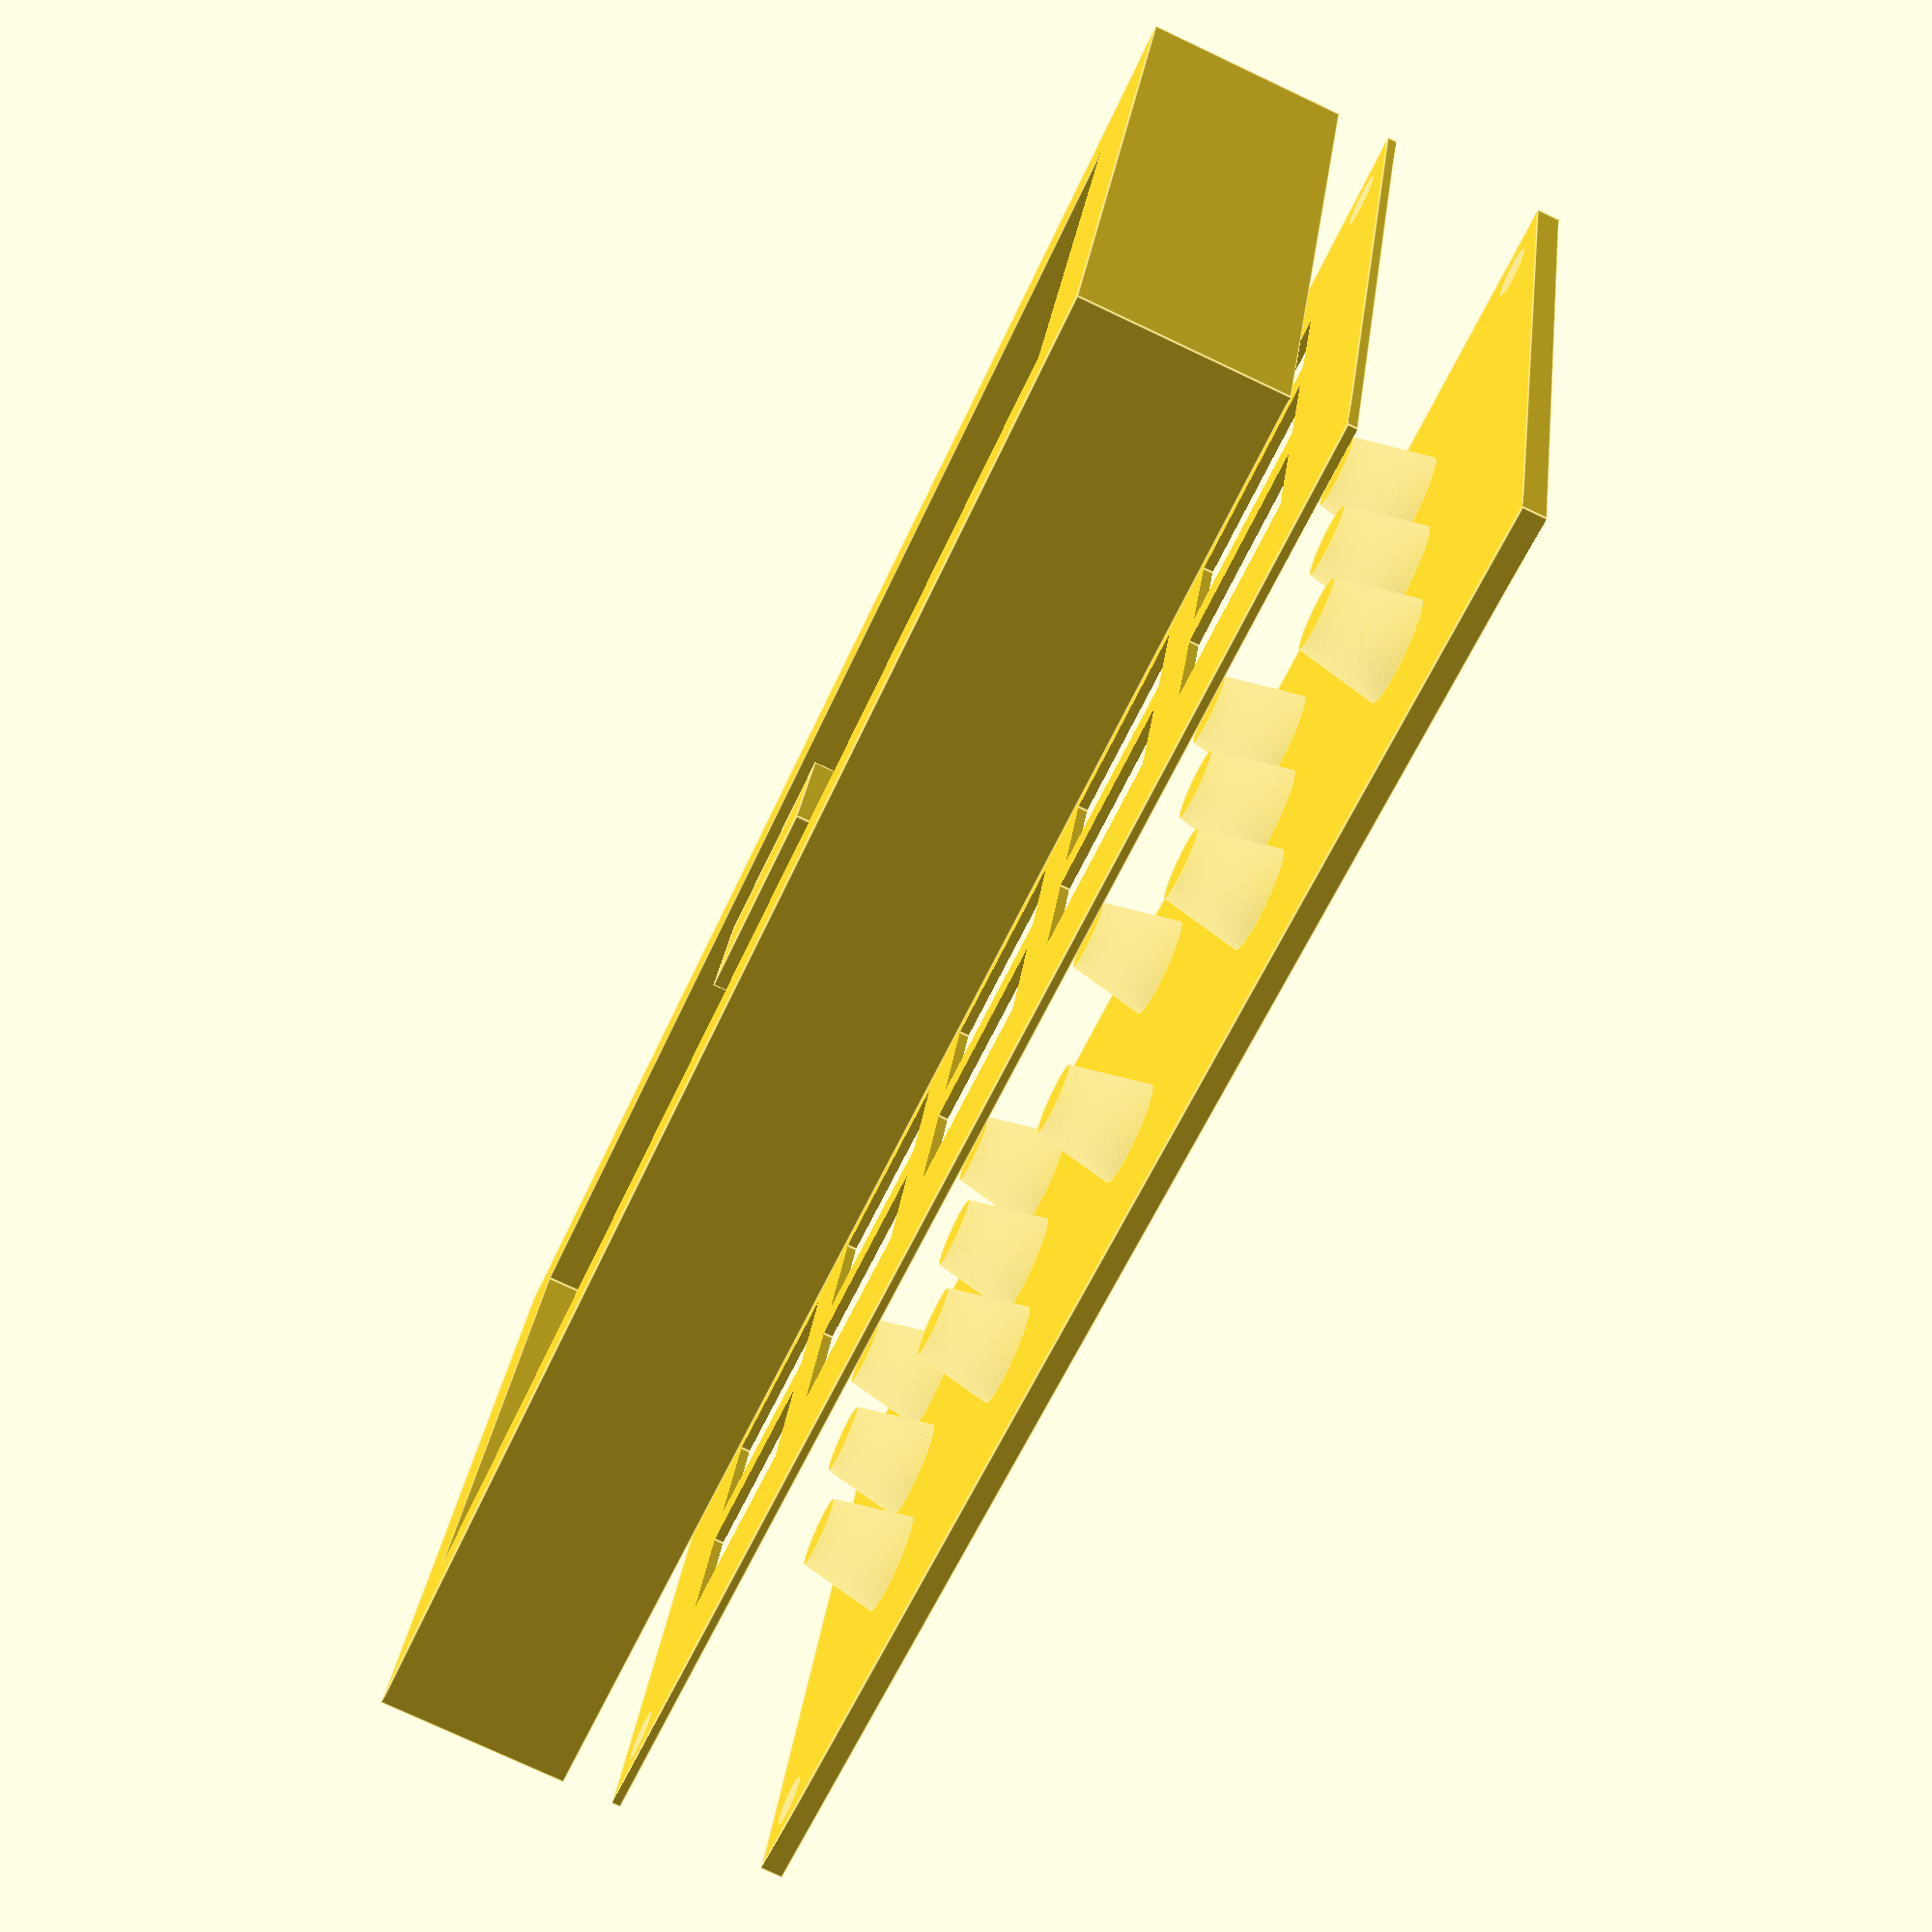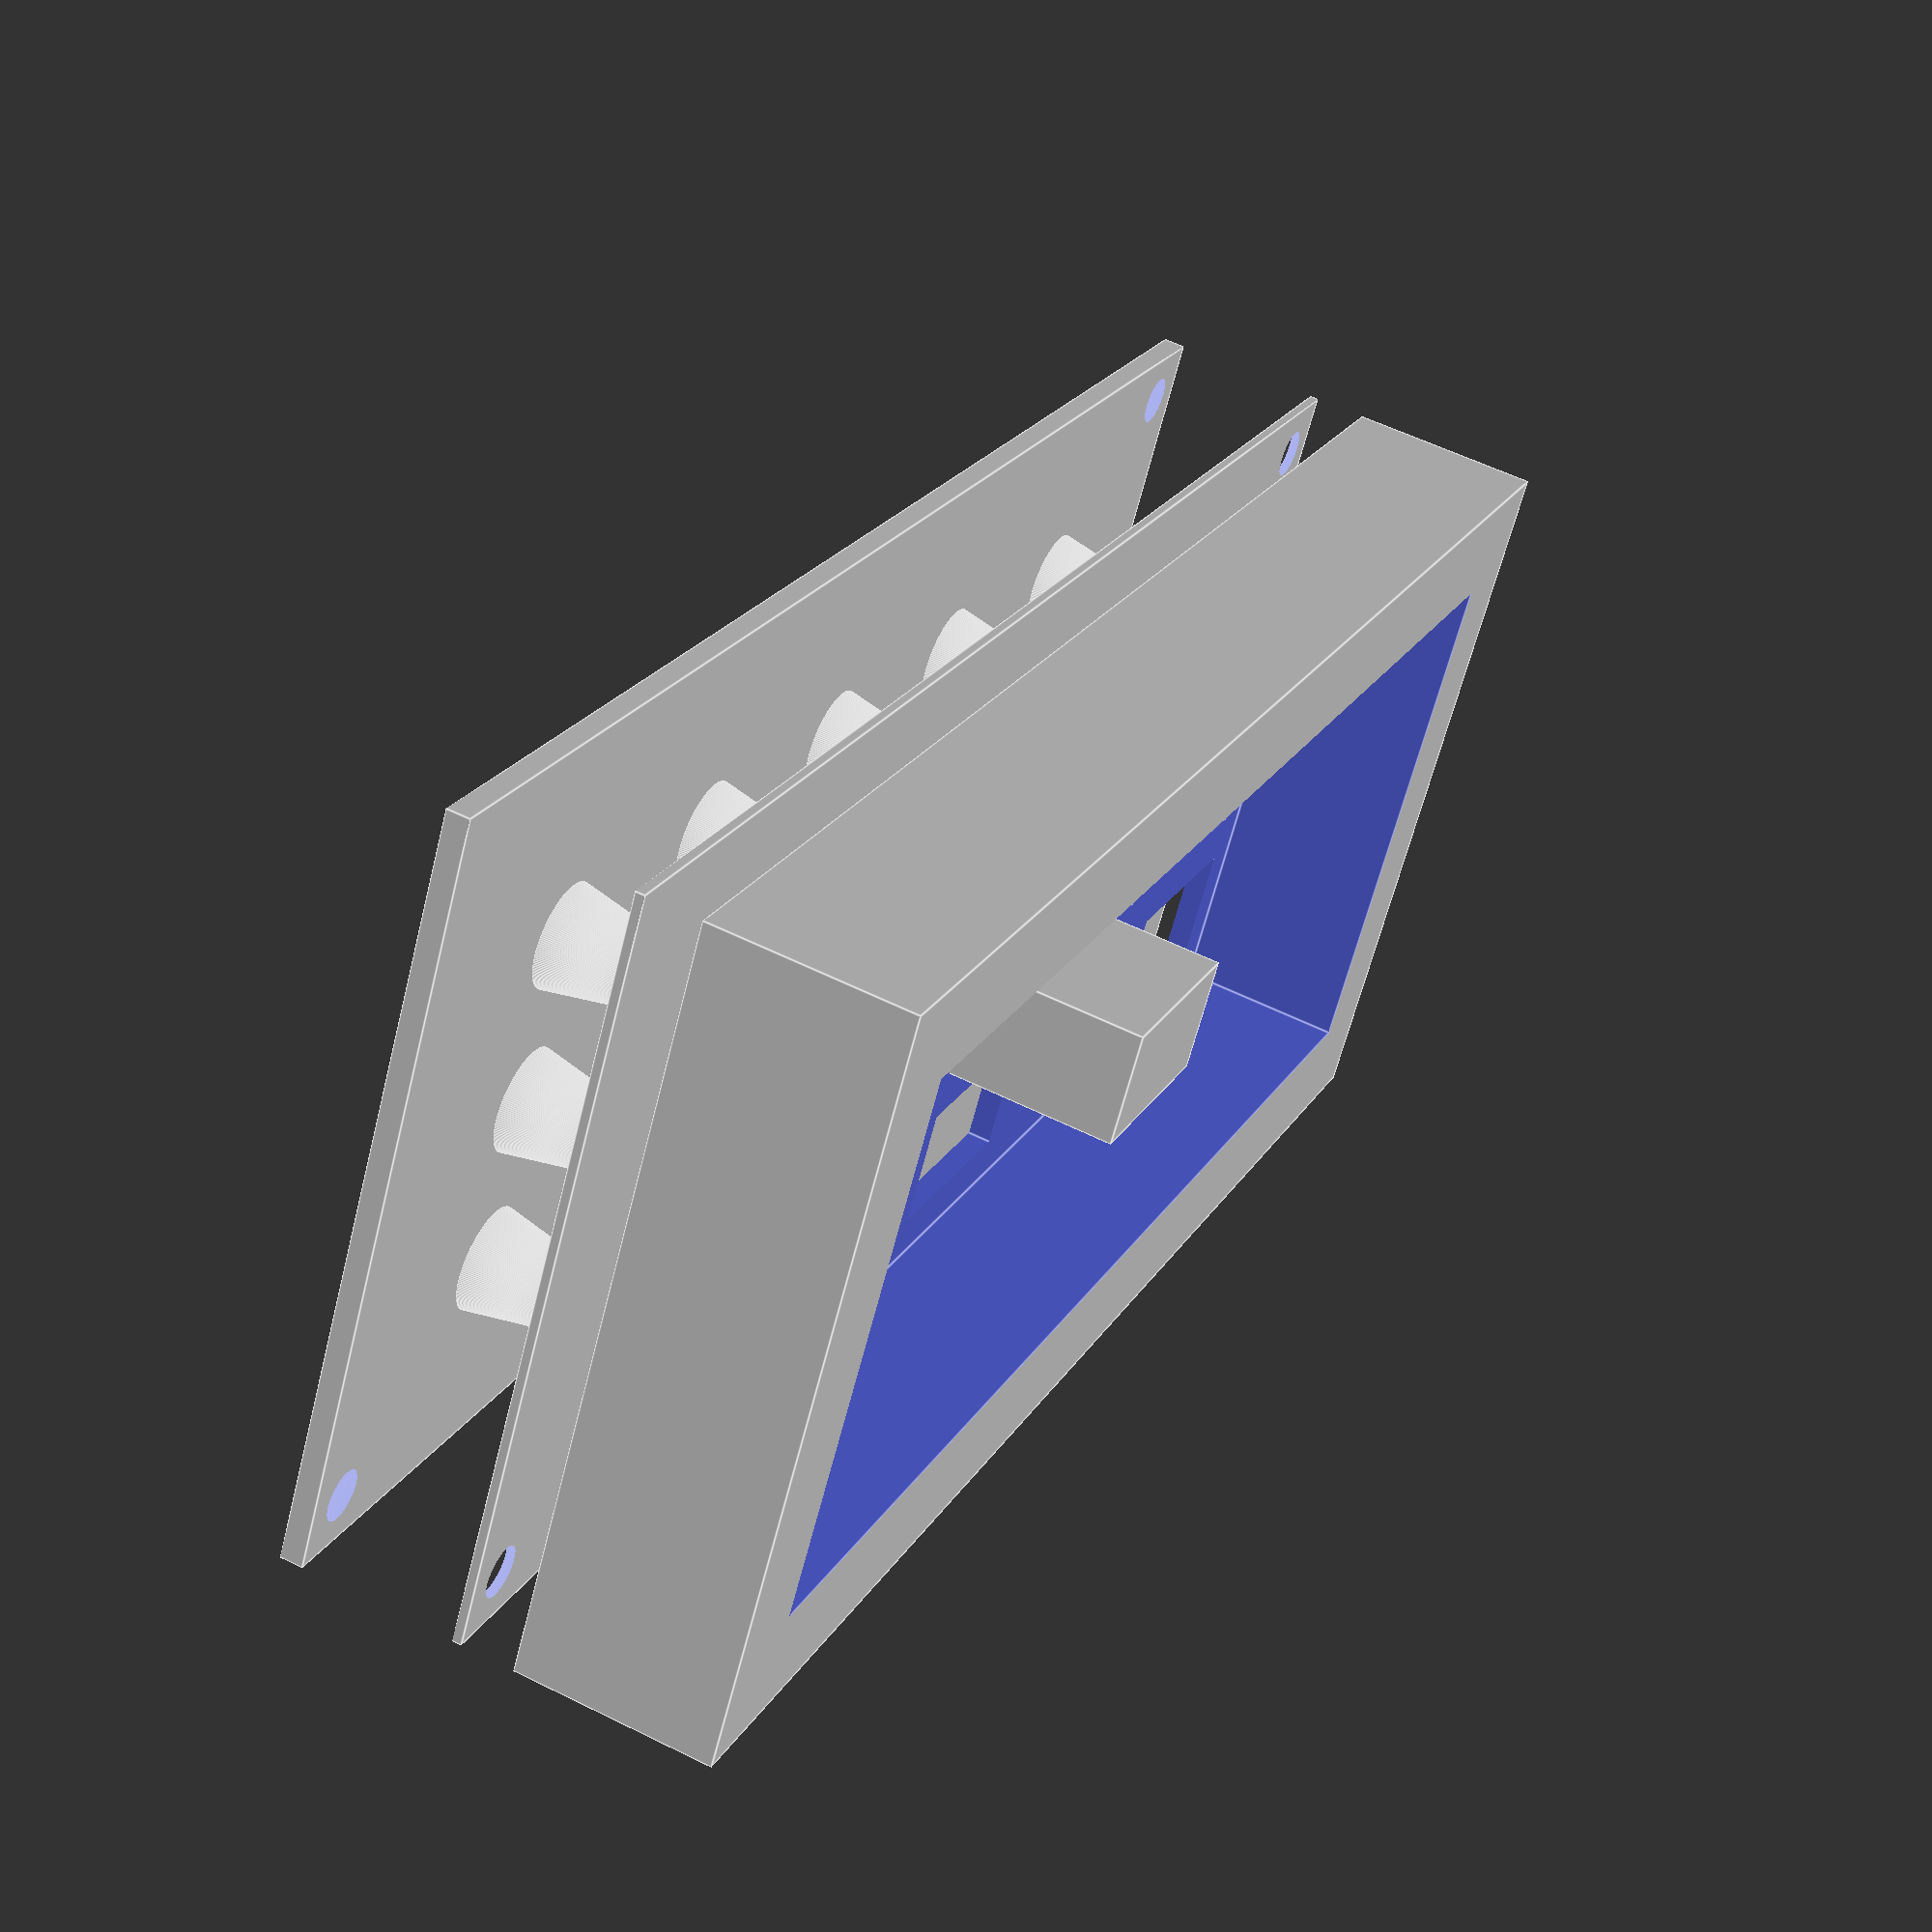
<openscad>
// SPDX-FileCopyrightText: 2024 Diego Elio Pettenò
//
// SPDX-License-Identifier: 0BSD

// Blister-related parameters.
// These are the ones you want to change to match your blister configuration!

// These represent the size of the full blister, not just the part of it with the pills.
// It's okay if the blister is not symmetric, as most of them would have lot information
// on one of the sides.
blister_length = 125;
blister_width = 48.2;

pill_length = 17.2;
pill_width = 10;

pill_diameter = min(pill_length, pill_width) * 0.9;

// How many pills in the two directions, and the outer length of the pills.
// Refer to the blister-diagram image for a reference of which measures
// to take!
pills_rows = 5;
pills_vertical_length = 116;

pills_columns = 3;
pills_horizontal_length = 39.7;

// Only makes sense if rows and colums are odd!
center_pill = false;

// Design parameters.
// Only change these if you want to experiment with the design,
// or if somehow it doesn't work for you.

stopper_plate_height = 2;     // Force is exerted on this.
buster_plate_height = 2;      // And on this.
alignment_plate_height = 0.8; // But not on this, this is alignment only.

base_wall = 9;

buster_length = 7;

alignment_pin_diameter = 4;
alignment_pin_length = 30;

// Post-processed parameters. Don't change these, they are formulaic.

plate_length = blister_length + base_wall * 2;
plate_width = blister_width + base_wall * 2;

base_height = 
    alignment_pin_length
    - buster_length - buster_plate_height /* The buster itself */
    - alignment_plate_height              /* The upper grid */
    - 3 /* The blister spacing */
    ;
    
// Oversize the hole a bit to give it a bit more tollerance.
pill_hole_dimensions = [pill_width * 1.05, pill_length * 1.05];
    
pills_col_middle = pills_columns % 2;
pills_col_side = pills_columns / 2 - (pills_col_middle ? 0.5 : 0);
pills_col_spacing = (pills_horizontal_length - (pills_columns * pill_width)) / (pills_columns - 1);

pills_row_middle = pills_rows % 2;
pills_row_side = pills_rows / 2 - (pills_row_middle ? 0.5 : 0);
pills_row_spacing = (pills_vertical_length - (pills_rows * pill_length)) / (pills_rows - 1);

horizontal_directions = pills_row_middle ? [-1, 0, 1] : [-1, 1];
vertical_directions = pills_col_middle ? [-1, 0, 1] : [-1, 1];

function get_all_pills_coords() = [
    for (
        pill_row = [1:pills_row_side],
        horizontal_direction = horizontal_directions,
        pill_column = [1:pills_col_side],
        vertical_direction = vertical_directions
    )
        [pill_column * vertical_direction, pill_row * horizontal_direction]
];
    
function get_all_pills_coords_maybe_center() = [
    for(coords=get_all_pills_coords())
        if (coords != [0, 0] || center_pill)
            coords
];

    
function get_pill_distance_odd(pill_idx, pills_spacing, pill_size) =
    pill_idx == 0 ? 0 :
        (pill_size + pills_spacing) * pill_idx;

function get_pill_distance_even(pill_idx, pills_spacing, pill_size) =
    pill_idx == 0 ? -11111111111111 :
        (pills_spacing /2 + pill_size / 2) +
        (pill_size + pills_spacing) * (pill_idx - 1);
    
function get_pill_center(coords) = 
    [
        pills_col_middle ? get_pill_distance_odd(coords[0], pills_col_spacing, pill_width) :
            get_pill_distance_even(coords[0], pills_col_spacing, pill_width),
        pills_row_middle ? get_pill_distance_odd(coords[1], pills_row_spacing, pill_length) :
            get_pill_distance_even(coords[1], pills_row_spacing, pill_length),
    ];


// Decisions:
//  - Keep the horizontal center of the device at [0, 0] but build upwards.

plate_origin_coordinates = [
    -plate_width / 2,
    -plate_length / 2,
];

top_grid_origin = [
    0, 0, base_height + 5
];

buster_origin = [
    0, 0, base_height + 4 + alignment_plate_height + buster_length
];

// Add a 10% to account for tolerances.
alignment_pin_hole_radius = alignment_pin_diameter * 0.55;

alignment_pin_in_wall_center = 
    (base_wall - alignment_pin_hole_radius * 2) / 2
    + alignment_pin_hole_radius;

alignment_pins_coords = [
    plate_origin_coordinates +
        [alignment_pin_in_wall_center, alignment_pin_in_wall_center],
    -plate_origin_coordinates -
        [alignment_pin_in_wall_center, alignment_pin_in_wall_center]
];

// The base uses absolute coordinates to make sure the negative space has exactly
// the size it needs. Using relative coordinates to zero makes it harder.
translate (plate_origin_coordinates) {
    // Base of the device, includes the slots for the alignment pins,
    // the optional supports, and the bottom grid.
    union() {
        difference() {
            union() {
                // The main body of the base.
                cube([plate_width, plate_length, base_height]);
            }
            
            // the 0.001 fudge is to avoid the artifact on the bottom during pre-render.
            translate([base_wall, base_wall, -0.001 ]) {
                cube([
                    plate_width - base_wall * 2,
                    plate_length - base_wall * 2,
                    base_height - stopper_plate_height + 0.001
                ]);
            }
            
            translate([0, 0, base_height - stopper_plate_height]) {
                for (pill_idxs = get_all_pills_coords()) {
                    translate(
                        get_pill_center(pill_idxs) - plate_origin_coordinates
                    ) {
                        cube(
                            concat(pill_hole_dimensions, stopper_plate_height * 3),
                            center=true
                        );
                    }
                }                
            }
            
            // Carve holes for the alignment pins. They don't go
            // all the way to the bottom of the base!
            translate([0, 0, stopper_plate_height]) {
                for(pin=alignment_pins_coords) {
                    translate(pin - plate_origin_coordinates) {
                        cylinder(
                            base_height * 50,
                            alignment_pin_hole_radius,
                            alignment_pin_hole_radius,
                            $fn=720
                        );
                    }
                }
            }
        }
        
        // If there is no center pill, we build an additional support
        // in the center.
        if (!center_pill) {
            translate(
                -plate_origin_coordinates - pill_hole_dimensions/2
            ) {
                cube(concat(pill_hole_dimensions, base_height));
            }
        }        
    }
}



// Top Grid, center pill open even if present.
translate(top_grid_origin) {
    difference() {
        cube([plate_width, plate_length, alignment_plate_height], center=true);
        
        for (pill_idxs = get_all_pills_coords()) {
            translate(get_pill_center(pill_idxs)) {
                cube(concat(pill_hole_dimensions, 4), center=true);
            }
        }

        // Alignment Holes
        for(pin=alignment_pins_coords) {
            translate(pin) {
                cylinder(
                    alignment_plate_height * 1.1,
                    alignment_pin_hole_radius,
                    alignment_pin_hole_radius,
                    center=true,
                    $fn=720
                );
            }
        }
    } 
}


// Actual pill buster
translate(buster_origin) {
    difference() {
        union() {
            translate([0, 0, buster_length + buster_plate_height / 2]) {
                cube([plate_width, plate_length, buster_plate_height], center=true);
            }
            
            for (pill_idxs = get_all_pills_coords_maybe_center()) {
                translate(get_pill_center(pill_idxs)) {
                    cylinder(
                        buster_length,
                        pill_diameter * 0.35,
                        pill_diameter * 0.5,
                        $fn=180
                    );
                }
            }

        }

        // Alignment Holes
        // the 0.001 fudge is to avoid the artifact on the bottom during pre-render.
        translate([0, 0, buster_length - 0.001]) {
            for(pin=alignment_pins_coords) {
                translate(pin + [0, 0, buster_length]) {
                    cylinder(
                        buster_plate_height * 1.1  ,
                        alignment_pin_hole_radius,
                        alignment_pin_hole_radius,
                        $fn=720
                    );
                }
            }
        }
    } 
}

</openscad>
<views>
elev=257.0 azim=73.6 roll=295.2 proj=p view=edges
elev=123.3 azim=238.3 roll=62.6 proj=p view=edges
</views>
